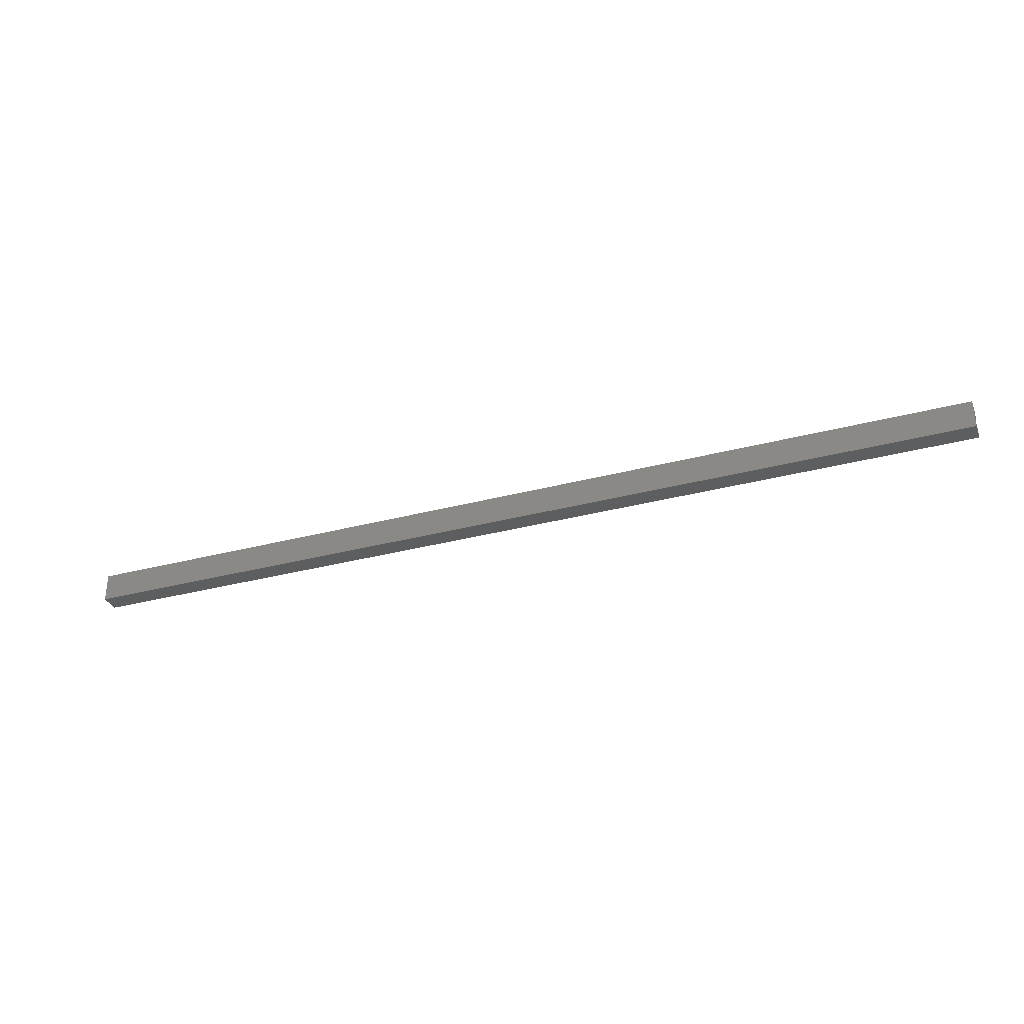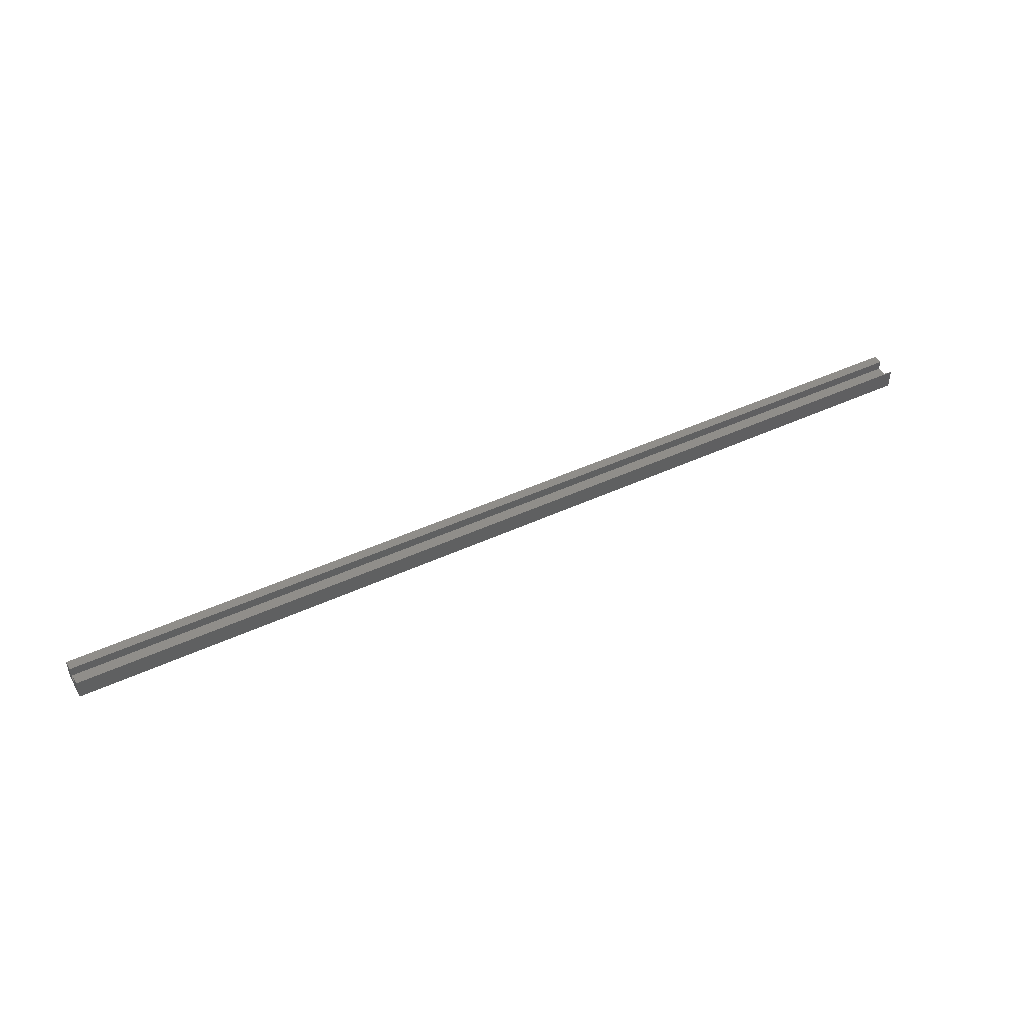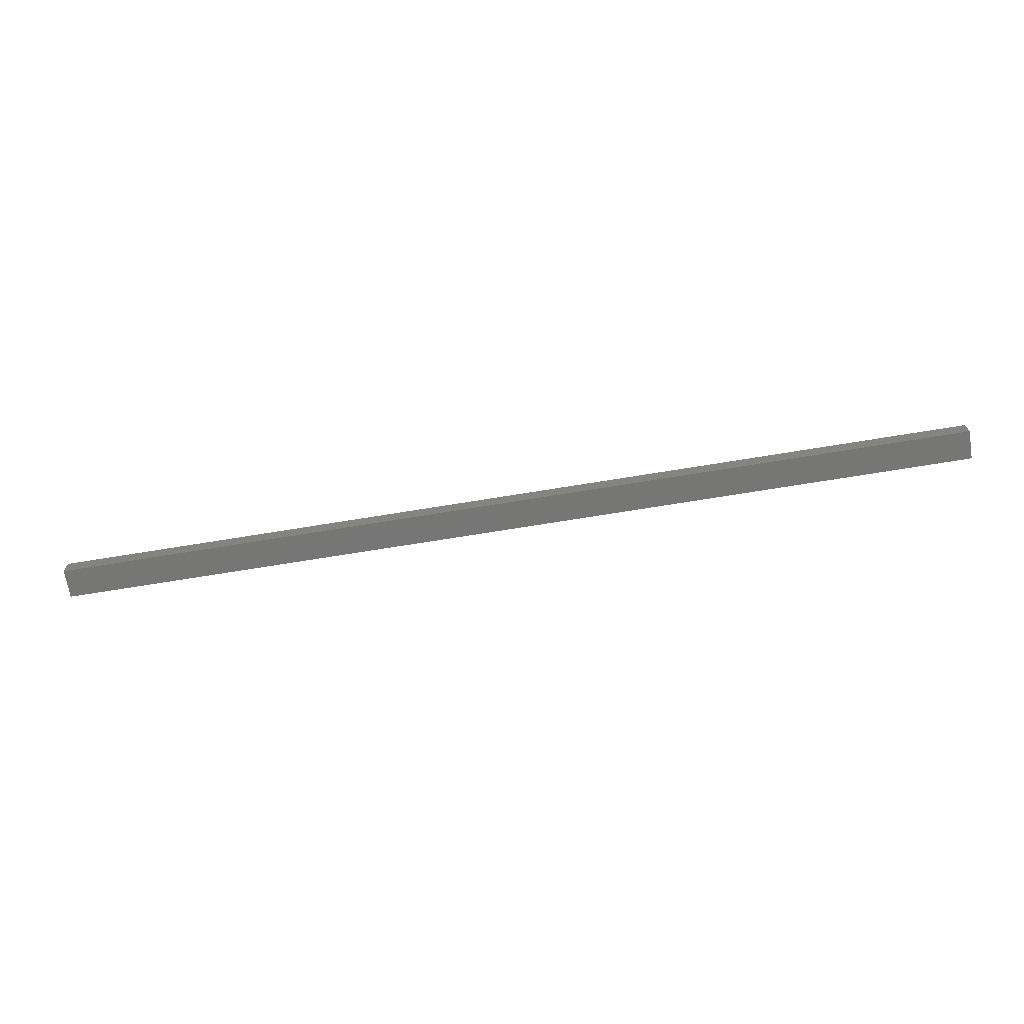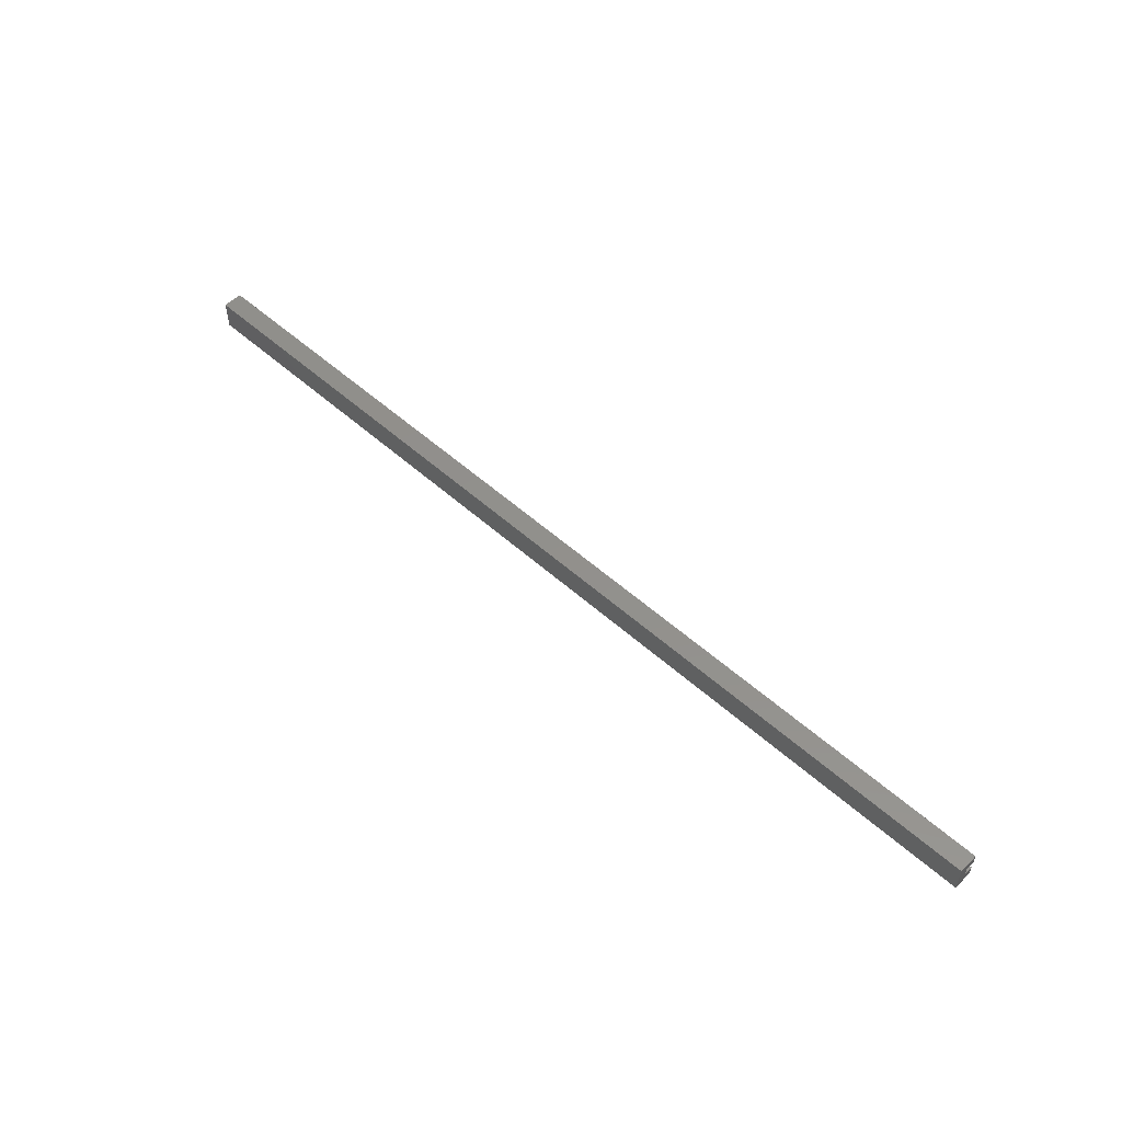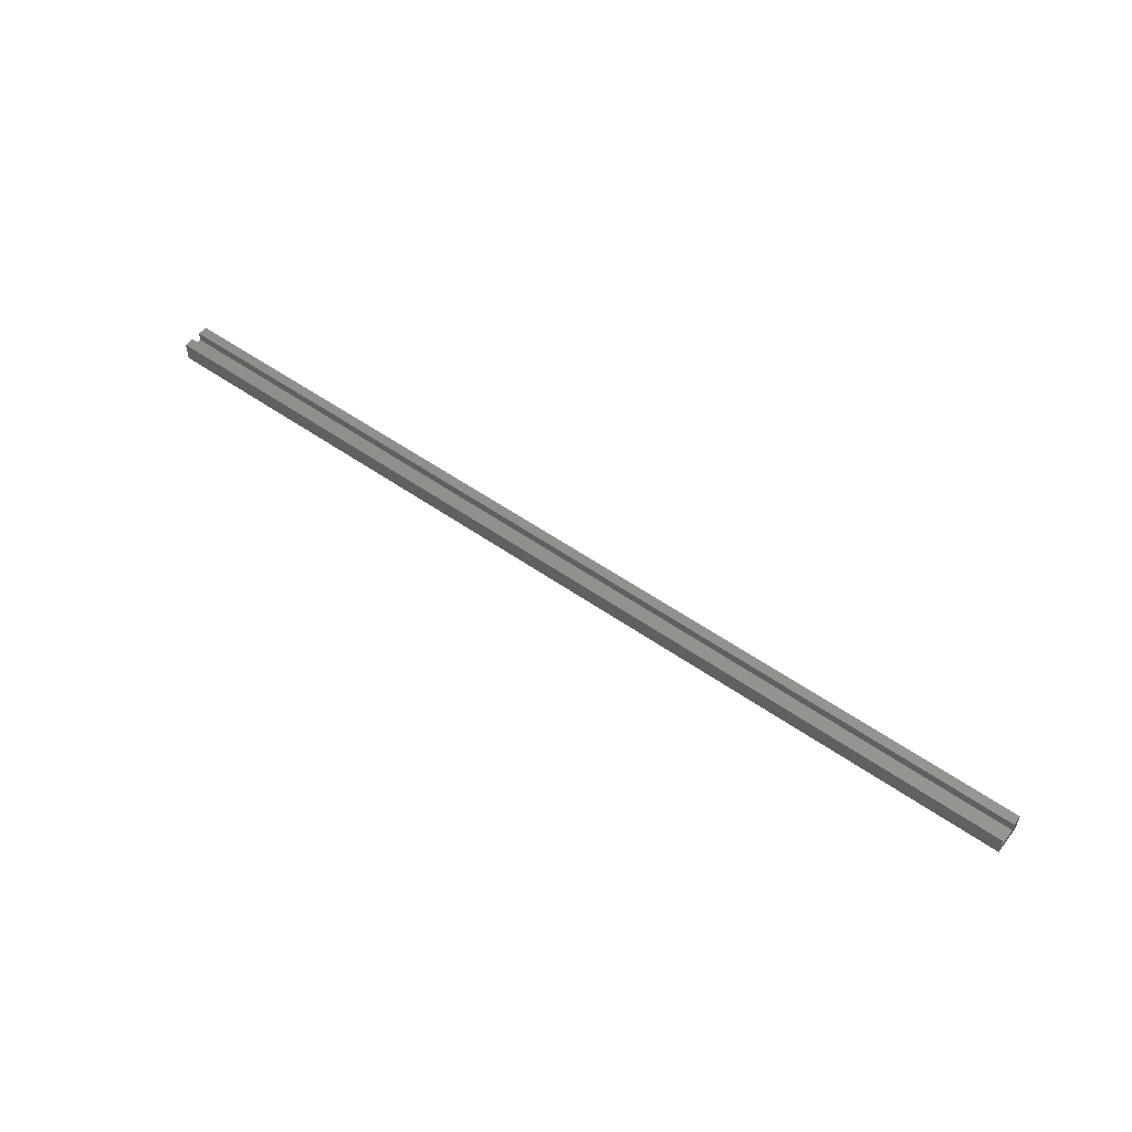
<metadata>
{"format":"stl","ext":"stl","renderer":"f3d","projection":"perspective","resolution":1024,"background":"white","views":[{"elev":-33.7,"azim":-160.2,"up":"+Y"},{"elev":45.3,"azim":-28.2,"up":"+Z"},{"elev":-68.7,"azim":-170.6,"up":"+Z"},{"elev":53.3,"azim":-136.2,"up":"+Y"},{"elev":53.7,"azim":36.9,"up":"+Z"}]}
</metadata>
<code>
# stl→obj: 17 verts, 30 faces
v -9.572e-19 0.00773 0.00773
v -4.862e-19 0.00773 8.224e-05
v 0.75 0.00773 0.00773
v 0.75 0.00773 8.224e-05
v 0.75 0.01562 0.00773
v 0.75 0.01562 -0.007812
v 0.75 -0.007812 8.224e-05
v 0.75 -0.007812 -0.007812
v -9.572e-19 8.224e-05 0.00773
v -9.572e-19 -0.007812 0.00773
v 0.7031 8.224e-05 0.00773
v 0.75 -0.007812 0.00773
v -4.862e-19 8.224e-05 8.224e-05
v 0.7031 8.224e-05 8.224e-05
v 0 -0.007812 -0.007812
v 8.838e-35 0.01562 -0.007812
v -9.572e-19 0.01562 0.00773
f 1 2 3
f 3 2 4
f 4 5 3
f 6 5 4
f 6 4 7
f 6 7 8
f 9 10 11
f 11 10 12
f 13 9 14
f 14 9 11
f 4 14 7
f 4 2 14
f 14 2 13
f 10 15 8
f 10 8 7
f 10 7 12
f 15 16 8
f 8 16 6
f 11 12 14
f 14 12 7
f 15 2 16
f 2 17 16
f 1 17 2
f 13 2 15
f 13 15 10
f 13 10 9
f 17 1 5
f 5 1 3
f 16 17 6
f 6 17 5

</code>
